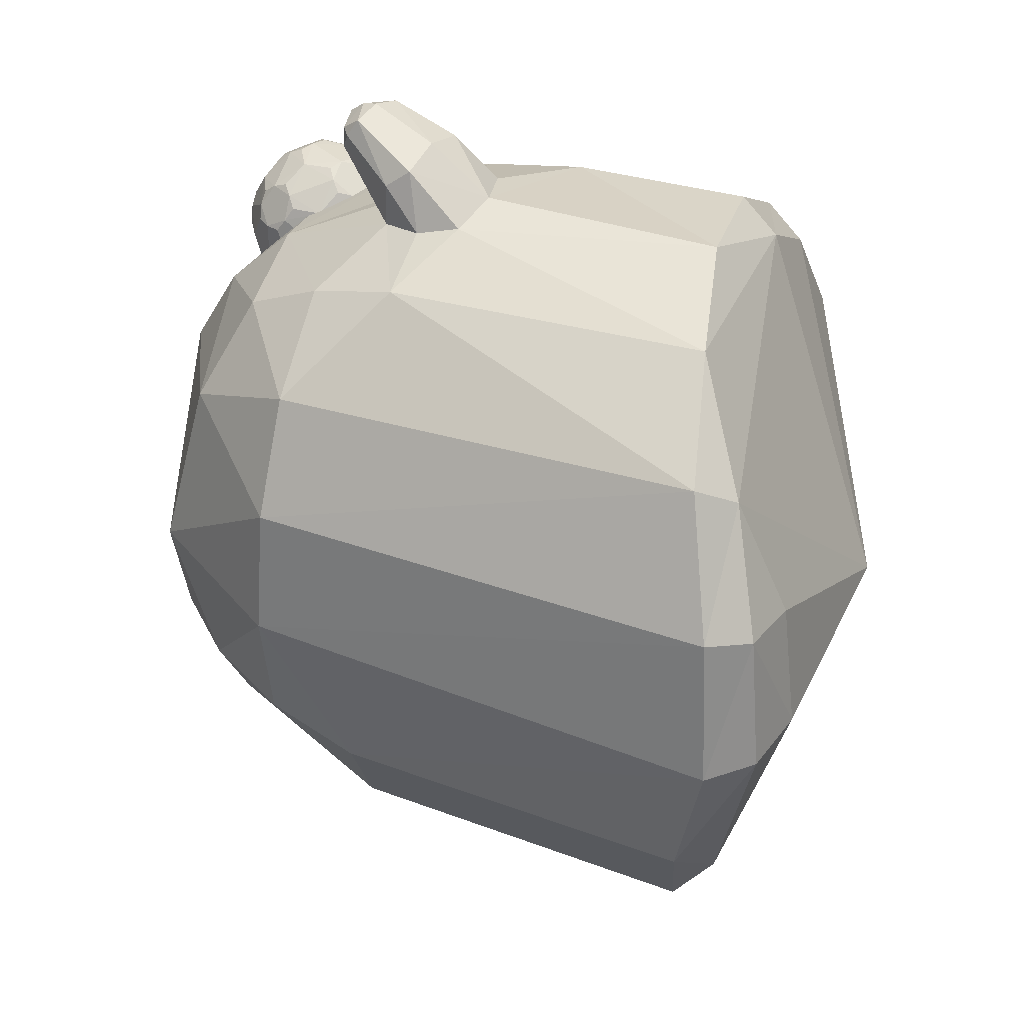
<metadata>
{"format":"obj","ext":"obj","renderer":"f3d","projection":"perspective","resolution":1024,"background":"white","views":[{"elev":37.8,"azim":-82.5,"up":"+Z"}]}
</metadata>
<code>
o Slime_Cube
v -0.5494 2.093 -0.4289
v -0.3476 2.34 -0.3683
v -0.7253 1.778 -0.4704
v 0.5228 2.188 -0.9243
v 0.8664 1.803 -1.009
v -0.08837 1.714 -1.101
v 0.1389 2.243 -0.8665
v 0.8151 1.464 -1.1
v 1.466 1.736 -0.4248
v 1.442 1.384 -0.4715
v 1.408 2.045 -0.3614
v 0.6512 2.599 -0.3541
v 0.9746 2.481 -0.3349
v 1.19 0.3252 -0.4972
v 1.078 0.218 -0.4493
v 0.09488 0.568 -1.244
v -0.4069 0.592 -1.161
v 0.5822 0.5048 -1.161
v -0.3708 0.4652 -1.051
v 0.5233 0.3883 -1.051
v -1.085 0.5843 -0.4972
v -0.113 2.498 -0.3307
v -0.8302 0.5919 -0.9118
v -0.7569 0.4533 -0.8245
v 0.208 2.44 -0.6536
v 0.5754 2.432 -0.6909
v 0.977 0.4284 -0.9118
v -0.178 2.284 -0.6831
v -0.4897 1.755 -0.8649
v 1.192 2.039 -0.68
v 1.222 1.751 -0.7926
v 1.205 1.413 -0.8651
v 0.7119 1.09 -1.153
v 0.4447 1.731 -1.17
v 0.3044 1.792 -1.154
v 0.1658 1.667 -1.186
v 0.6006 1.868 -1.367
v 0.136 1.494 -1.22
v 0.5669 1.657 -1.152
v 0.2808 1.391 -1.258
v 0.5687 1.517 -1.185
v 0.4908 1.398 -1.219
v 0.2758 1.782 -1.312
v 0.2548 1.707 -1.376
v 0.586 1.676 -1.244
v 0.497 1.525 -1.376
v 0.525 1.914 -1.368
v 0.4683 1.898 -1.43
v 0.6006 1.87 -1.471
v 0.4573 1.854 -1.487
v 0.6561 1.791 -1.366
v 0.5212 1.78 -1.514
v 0.6371 1.726 -1.428
v 0.5952 1.709 -1.486
v 0.6381 1.768 -1.45
v 0.558 1.823 -1.507
v 0.5045 1.904 -1.45
v 0.6039 1.877 -1.409
v -0.6207 2.109 0.005959
v -0.5532 2.09 0.4407
v 0.009635 1.982 1.015
v 0.496 2.179 0.935
v 0.8666 1.808 1.014
v -0.1008 1.694 1.105
v 0.1197 2.233 0.8767
v 0.8637 2.099 0.8793
v 0.8173 1.476 1.098
v 1.542 1.73 0.01119
v 1.456 1.729 0.4437
v 1.437 2.031 0.009918
v 1.365 2.017 0.3855
v 0 -0.01428 0
v 0.6524 2.638 0.02074
v 0.6169 2.576 0.3919
v 0.9425 2.459 0.3669
v 1.189 0.325 0.4972
v 1.147 0.1861 0
v 1.078 0.2179 0.4493
v 0.1069 0.6021 1.244
v -0.4038 0.6022 1.161
v 0.594 0.5353 1.161
v 0.5308 0.4103 1.051
v -1.191 0.4986 -0
v -1.1 0.5261 0.4972
v -1.09 0.3308 -0
v -1.005 0.371 0.4493
v -0.7847 0.274 0.4158
v -0.8547 0.2225 -0
v -0.1388 2.546 0.008503
v -0.8291 0.5958 0.9118
v -0.7567 0.454 0.8245
v 0.5347 2.405 0.7087
v 0.9848 0.4474 0.9118
v 0.882 0.3218 0.8245
v -0.35 2.043 0.801
v 1.18 2.031 0.6981
v 1.236 1.76 0.8047
v 0.7409 1.135 1.153
v -0.04456 2.41 0.5775
v 0.4209 1.738 1.166
v 0.2505 1.766 1.157
v 0.1516 1.641 1.189
v 0.5526 1.921 1.324
v 0.1473 1.495 1.221
v 0.5586 1.67 1.15
v 0.3042 1.41 1.259
v 0.5747 1.53 1.184
v 0.5039 1.407 1.221
v 0.2469 1.762 1.313
v 0.2439 1.677 1.377
v 0.5717 1.716 1.226
v 0.3797 1.62 1.417
v 0.5239 1.56 1.372
v 0.4665 1.949 1.333
v 0.4224 1.927 1.401
v 0.5663 1.936 1.424
v 0.4263 1.888 1.461
v 0.6249 1.86 1.323
v 0.5173 1.839 1.482
v 0.633 1.803 1.388
v 0.6038 1.783 1.452
v 0.6279 1.848 1.406
v 0.5442 1.889 1.465
v 0.46 1.944 1.414
v 0.5588 1.936 1.364
v 0.8966 1.819 0.8331
v 1.103 1.881 0.8369
v 0.7961 1.838 0.7998
v 0.7961 1.838 0.6923
v 0.8966 1.819 0.6591
v 1.185 1.967 0.8386
v 0.9015 2.007 1.032
v 0.6351 2.057 0.8331
v 0.7388 2.037 0.5139
v 1.08 1.983 0.5176
v 1.157 2.02 0.9236
v 0.8219 2.079 1.032
v 0.6177 2.117 0.7461
v 0.8219 2.079 0.4601
v 1.164 2.025 0.5714
v 1.077 2.28 0.9451
v 0.8088 2.33 0.9228
v 0.7466 2.342 0.6563
v 0.9766 2.299 0.5139
v 1.181 2.261 0.6923
v 1.048 2.381 0.6923
v 1.111 2.318 0.6386
v 1.077 2.28 0.5471
v 0.9475 2.4 0.6591
v 0.9104 2.355 0.5721
v 0.8088 2.33 0.5693
v 0.8854 2.412 0.7461
v 0.7861 2.378 0.7461
v 0.7466 2.342 0.8358
v 0.9475 2.4 0.8331
v 0.9104 2.355 0.92
v 0.9767 2.299 0.9783
v 1.048 2.381 0.7998
v 1.111 2.318 0.8536
v 1.181 2.261 0.7998
v 1.21 2.163 0.6592
v 1.105 2.182 0.5139
v 0.9427 2.212 0.4601
v 0.8425 2.182 0.4646
v 0.7748 2.243 0.5156
v 0.6743 2.262 0.6563
v 0.6415 2.219 0.7461
v 0.6743 2.262 0.8358
v 0.775 2.243 0.9766
v 0.8439 2.183 1.028
v 0.9441 2.213 1.032
v 1.106 2.182 0.9784
v 1.022 2.14 0.4601
v 1.002 2.037 0.4646
v 0.9015 2.007 0.4601
v 0.6917 2.201 0.5693
v 0.6763 2.098 0.5721
v 0.6351 2.057 0.6591
v 0.6917 2.201 0.9228
v 0.6763 2.098 0.92
v 0.7388 2.037 0.9783
v 1.024 2.141 1.032
v 1.002 2.037 1.028
v 1.069 1.976 0.9766
v 1.23 2.104 0.7467
v 1.219 2.01 0.749
v 1.188 1.969 0.6597
v 1.046 1.896 0.5712
v 0.8675 1.92 0.5139
v 0.767 1.939 0.5471
v 0.7327 1.901 0.6386
v 0.6633 1.958 0.6923
v 0.6633 1.958 0.7998
v 0.7327 1.901 0.8536
v 0.767 1.939 0.9451
v 1.11 1.886 0.6587
v 1.062 1.843 0.7469
v 0.9587 1.807 0.7461
v 0.8675 1.92 0.9783
v 0.9337 1.864 0.92
v 1.035 1.889 0.9228
v 0.844 1.825 0.8216
v 1.068 1.878 0.8804
v 0.8878 1.96 1.009
v 1.151 1.921 0.8357
v 1.078 1.884 0.6143
v 0.79 1.835 0.7461
v 0.6458 2.005 0.8216
v 0.844 1.825 0.6706
v 0.7466 1.986 0.5294
v 1.065 1.938 0.5392
v 1.225 2.13 0.6998
v 0.8634 2.045 1.038
v 1.07 2.159 1.01
v 0.6213 2.09 0.7927
v 0.7303 2.221 0.9555
v 0.7761 2.061 0.4827
v 0.6764 2.231 0.6121
v 1.125 2.006 0.5388
v 0.9808 2.174 0.4539
v 1.098 2.233 0.9628
v 0.7931 2.29 0.9555
v 0.7059 2.306 0.6588
v 0.9563 2.259 0.4827
v 1.198 2.214 0.6706
v 1.028 2.296 0.9628
v 1.054 2.384 0.7461
v 0.778 2.343 0.88
v 0.778 2.343 0.6121
v 1.028 2.296 0.5294
v 0.8157 1.923 0.9628
v 0.9312 1.808 0.7927
v 1.051 1.929 0.9555
v 1.155 1.924 0.6619
v 0.9312 1.808 0.6994
v 0.6609 1.952 0.7461
v 0.7466 1.986 0.9628
v 0.8157 1.923 0.5294
v 0.6458 2.005 0.6706
v 0.8878 1.96 0.4827
v 1.225 2.13 0.7931
v 1.183 1.999 0.615
v 0.9829 2.176 1.039
v 0.6764 2.231 0.88
v 0.7761 2.061 1.009
v 0.7303 2.221 0.5366
v 0.6213 2.09 0.6994
v 1.068 2.158 0.4827
v 0.8634 2.045 0.4539
v 1.198 2.214 0.8216
v 0.9568 2.26 1.01
v 0.7059 2.306 0.8333
v 0.7931 2.29 0.5366
v 1.097 2.233 0.5294
v 1 2.395 0.8216
v 1.183 2.267 0.7461
v 0.9129 2.411 0.7927
v 0.9129 2.411 0.6994
v 1 2.395 0.6706
v 1.167 2.069 0.9246
v 1.194 2.144 0.8767
v 1.205 1.986 0.7964
v 0.9143 1.837 0.6156
v 0.899 1.89 0.539
v 1.006 1.832 0.652
v 0.9738 1.938 0.4983
v 1.215 2.06 0.8419
v 1.159 2.229 0.8994
v 0.9296 1.841 -0.7907
v 1.109 1.885 -0.7974
v 0.8445 1.87 -0.7547
v 0.8345 1.863 -0.649
v 0.9298 1.841 -0.6167
v 0.9143 2.016 -0.9934
v 0.6817 2.088 -0.7882
v 1.108 2.001 -0.4722
v 1.161 2.024 -0.8849
v 0.8474 2.096 -0.9911
v 0.6599 2.145 -0.702
v 0.841 2.092 -0.4203
v 1.187 2.04 -0.5268
v 0.8399 2.351 -0.8808
v 0.7726 2.359 -0.6153
v 1.002 2.316 -0.4729
v 1.2 2.273 -0.6526
v 1.073 2.398 -0.6515
v 1.138 2.336 -0.5974
v 1.106 2.299 -0.5056
v 0.9721 2.417 -0.6183
v 0.9349 2.372 -0.5313
v 0.8328 2.346 -0.5287
v 0.9101 2.428 -0.7053
v 0.8121 2.396 -0.705
v 0.7781 2.363 -0.7938
v 0.9727 2.417 -0.7922
v 0.9952 2.311 -0.9386
v 1.073 2.398 -0.759
v 1.234 2.179 -0.6182
v 1.141 2.206 -0.471
v 0.9691 2.23 -0.419
v 0.8645 2.197 -0.4243
v 0.7976 2.259 -0.4751
v 0.7098 2.286 -0.6135
v 0.6837 2.247 -0.702
v 0.7082 2.285 -0.7933
v 0.8062 2.264 -0.9345
v 0.9547 2.22 -0.9936
v 1.112 2.186 -0.9408
v 1.061 2.165 -0.4168
v 1.049 2.069 -0.4196
v 0.9321 2.027 -0.4182
v 0.7271 2.225 -0.5266
v 0.6773 2.085 -0.6151
v 0.7234 2.222 -0.8807
v 0.7085 2.119 -0.8779
v 0.7732 2.06 -0.9357
v 1.028 2.144 -0.9946
v 1.008 2.041 -0.9902
v 1.076 1.98 -0.9391
v 1.248 2.116 -0.7059
v 1.201 1.978 -0.6142
v 1.076 1.916 -0.5256
v 0.9005 1.942 -0.4715
v 0.8076 1.966 -0.5034
v 0.7745 1.929 -0.5946
v 0.7159 1.993 -0.6464
v 0.7084 1.988 -0.7553
v 1.131 1.899 -0.614
v 1.074 1.851 -0.7068
v 0.9791 1.821 -0.7061
v 0.9565 1.879 -0.8796
v 1.078 1.884 -0.8417
v 0.9053 1.971 -0.97
v 1.151 1.921 -0.7948
v 1.105 1.902 -0.5688
v 0.8335 1.864 -0.7018
v 0.6925 2.036 -0.7767
v 0.8834 1.851 -0.627
v 1.091 1.956 -0.4931
v 1.18 1.996 -0.8415
v 1.246 2.145 -0.6588
v 0.8804 2.056 -0.9989
v 1.074 2.162 -0.9721
v 0.7617 2.242 -0.9135
v 0.8003 2.077 -0.442
v 0.7144 2.256 -0.5689
v 1.15 2.022 -0.4938
v 1.107 2.239 -0.9248
v 0.8222 2.309 -0.9139
v 0.7345 2.325 -0.6173
v 0.9823 2.277 -0.4417
v 1.045 2.307 -0.9235
v 1.079 2.401 -0.7052
v 0.8089 2.363 -0.8381
v 0.8027 2.359 -0.5713
v 1.055 2.314 -0.4882
v 0.9555 1.824 -0.752
v 1.06 1.935 -0.9176
v 1.17 1.934 -0.6167
v 0.9563 1.825 -0.6585
v 0.7855 2.012 -0.9194
v 0.8475 1.944 -0.4872
v 0.6926 2.036 -0.6257
v 0.9207 1.982 -0.4404
v 1.242 2.142 -0.7529
v 1.201 2.011 -0.5697
v 0.989 2.18 -1.001
v 1.121 2.003 -0.918
v 0.8081 2.083 -0.9673
v 0.7533 2.236 -0.4961
v 0.6635 2.118 -0.6554
v 1.109 2.185 -0.4389
v 1.214 2.225 -0.7824
v 0.9713 2.269 -0.9704
v 0.741 2.33 -0.7906
v 0.8168 2.306 -0.496
v 1.131 2.256 -0.4869
v 1.025 2.411 -0.7807
v 1.2 2.278 -0.7067
v 0.9376 2.427 -0.7519
v 0.9375 2.427 -0.6586
v 1.025 2.411 -0.6298
v 1.172 2.305 -0.6252
v 0.956 2.4 -0.8355
v 0.8845 2.364 -0.8825
v 1.117 2.315 -0.8632
v 1.224 2.164 -0.5736
v 1.211 1.99 -0.7532
v 0.7982 1.888 -0.6228
v 0.7415 1.961 -0.7816
v 1.003 1.884 -0.8848
v 1.019 1.84 -0.8016
v 0.9823 1.943 -0.956
v 1.171 1.918 -0.7057
v 0.759 1.911 -0.7018
v 0.7268 2.018 -0.8555
v 1.23 2.07 -0.8007
v 1.239 2.076 -0.6095
v 0.9321 2.116 -1.015
v 0.769 2.159 -0.4573
v 1.176 2.241 -0.86
v 0.8926 2.296 -0.9542
v 1.046 2.375 -0.8582
v 1.151 2.352 -0.7056
f 82 81 79
f 76 78 77
f 29 3 1
f 89 22 2
f 34 45 37
f 42 8 33
f 32 14 27
f 68 11 70
f 46 54 53
f 27 15 20
f 76 14 10
f 101 109 114
f 19 23 17
f 90 60 84
f 13 30 26
f 91 86 87
f 99 92 74
f 36 44 38
f 37 58 47
f 56 57 49
f 37 51 58
f 55 56 49
f 50 56 52
f 58 55 49
f 55 51 53
f 56 54 52
f 54 55 53
f 58 57 47
f 57 48 47
f 65 62 92
f 85 21 24
f 6 36 38
f 50 43 48
f 76 94 78
f 62 105 63
f 79 106 104
f 82 93 81
f 83 86 84
f 88 86 85
f 84 91 90
f 106 110 104
f 110 102 104
f 117 109 110
f 121 112 113
f 113 106 108
f 103 114 125
f 124 123 116
f 103 125 118
f 123 122 116
f 112 117 110
f 124 115 117
f 117 119 123
f 125 122 118
f 123 119 121
f 121 120 122
f 124 125 114
f 124 114 115
f 60 95 99
f 33 8 32
f 35 7 4
f 13 73 75
f 92 66 75
f 19 16 20
f 40 44 52
f 45 39 41
f 28 6 29
f 72 15 77
f 69 93 76
f 28 22 25
f 4 30 5
f 84 59 83
f 52 54 46
f 72 88 24
f 97 63 67
f 9 10 31
f 64 95 90
f 29 17 23
f 47 48 43
f 59 1 3
f 103 111 100
f 68 70 71
f 75 96 71
f 3 23 21
f 101 62 61
f 79 81 98
f 120 121 113
f 107 105 111
f 75 70 13
f 12 26 25
f 90 91 80
f 91 82 80
f 80 82 79
f 15 14 77
f 14 76 77
f 2 28 1
f 28 29 1
f 1 59 2
f 59 89 2
f 47 35 34
f 34 39 45
f 45 51 37
f 37 47 34
f 18 16 33
f 16 40 33
f 42 41 8
f 40 42 33
f 32 10 14
f 68 9 11
f 53 41 46
f 41 42 46
f 20 18 27
f 27 14 15
f 9 68 10
f 68 69 76
f 10 68 76
f 102 109 101
f 109 115 114
f 19 24 23
f 90 95 60
f 26 12 13
f 13 11 30
f 30 4 26
f 88 72 87
f 72 77 78
f 87 72 91
f 78 94 72
f 94 82 72
f 82 91 72
f 73 89 74
f 89 99 74
f 36 43 44
f 56 50 57
f 55 54 56
f 58 51 55
f 58 49 57
f 92 99 65
f 99 95 65
f 95 61 65
f 83 21 85
f 21 23 24
f 38 40 16
f 16 17 38
f 17 6 38
f 48 57 50
f 50 44 43
f 76 93 94
f 107 67 105
f 67 63 105
f 63 97 96
f 66 62 63
f 62 100 105
f 63 96 66
f 104 102 64
f 64 80 104
f 80 79 104
f 82 94 93
f 83 85 86
f 88 87 86
f 84 86 91
f 106 112 110
f 110 109 102
f 117 115 109
f 121 119 112
f 113 112 106
f 124 117 123
f 123 121 122
f 112 119 117
f 125 116 122
f 124 116 125
f 99 89 60
f 89 59 60
f 27 18 33
f 8 5 32
f 5 31 32
f 27 33 32
f 35 36 6
f 7 25 4
f 25 26 4
f 35 6 7
f 4 34 35
f 12 73 13
f 73 74 75
f 75 74 92
f 92 62 66
f 17 16 19
f 16 18 20
f 38 44 40
f 44 50 52
f 41 53 45
f 53 51 45
f 28 7 6
f 69 97 93
f 25 7 28
f 28 2 22
f 5 8 39
f 8 41 39
f 39 34 5
f 34 4 5
f 30 31 5
f 84 60 59
f 46 42 40
f 40 52 46
f 88 85 24
f 24 19 72
f 19 20 72
f 20 15 72
f 81 93 98
f 93 97 98
f 98 97 67
f 32 31 10
f 31 30 9
f 30 11 9
f 90 80 64
f 64 61 95
f 29 6 17
f 36 35 43
f 35 47 43
f 21 83 3
f 83 59 3
f 100 101 114
f 114 103 100
f 103 118 111
f 111 105 100
f 71 96 69
f 96 97 69
f 69 68 71
f 75 66 96
f 3 29 23
f 61 64 101
f 64 102 101
f 101 100 62
f 62 65 61
f 98 67 108
f 67 107 108
f 108 106 98
f 106 79 98
f 108 107 113
f 107 120 113
f 111 118 120
f 118 122 120
f 120 107 111
f 71 70 75
f 70 11 13
f 25 22 12
f 22 89 73
f 12 22 73
f 315 344 369
f 300 301 311
f 250 268 261
f 212 225 256
f 226 159 255
f 404 353 286
f 397 277 308
f 312 371 313
f 161 140 162
f 338 362 389
f 369 344 306
f 351 290 376
f 301 400 280
f 398 387 281
f 392 357 269
f 185 241 267
f 275 279 305
f 248 219 135
f 373 401 386
f 398 366 321
f 332 391 358
f 340 388 334
f 351 372 356
f 381 293 355
f 383 288 377
f 361 369 342
f 254 147 225
f 204 199 200
f 224 164 253
f 202 209 235
f 263 235 130
f 394 359 328
f 213 245 237
f 257 152 153
f 356 287 382
f 258 149 150
f 346 304 371
f 290 381 355
f 167 215 244
f 217 249 240
f 216 179 180
f 220 173 174
f 363 324 345
f 238 189 264
f 194 202 231
f 209 191 238
f 228 156 257
f 150 224 253
f 236 191 207
f 229 153 258
f 372 310 347
f 210 191 239
f 207 194 236
f 230 150 259
f 268 250 160
f 255 259 258
f 205 197 234
f 259 146 147
f 248 220 224
f 183 204 233
f 153 223 252
f 223 253 246
f 222 228 252
f 385 282 354
f 232 197 203
f 218 176 177
f 247 167 218
f 215 180 244
f 239 236 208
f 208 193 194
f 217 177 246
f 249 164 220
f 226 251 243
f 223 166 167
f 379 341 365
f 375 304 350
f 219 242 234
f 188 206 265
f 240 264 189
f 202 200 231
f 237 180 208
f 177 210 239
f 164 217 246
f 203 200 232
f 327 395 326
f 227 159 256
f 256 147 227
f 350 293 375
f 382 290 356
f 361 331 271
f 222 170 251
f 402 307 399
f 131 262 267
f 213 183 243
f 396 390 337
f 331 393 391
f 385 349 282
f 354 293 380
f 156 222 251
f 352 386 348
f 345 362 364
f 243 170 213
f 318 343 368
f 382 353 378
f 265 206 196
f 355 350 346
f 273 322 323
f 402 385 296
f 375 354 349
f 373 397 401
f 378 384 295
f 399 367 317
f 387 341 298
f 299 387 377
f 260 214 184
f 245 170 216
f 233 203 205
f 403 378 297
f 212 186 242
f 363 313 371
f 339 276 310
f 392 332 270
f 234 262 205
f 376 301 351
f 268 221 172
f 335 359 366
f 397 365 320
f 255 155 156
f 357 360 336
f 135 211 266
f 318 393 274
f 360 329 335
f 332 368 334
f 369 316 315
f 315 314 344
f 280 311 301
f 311 310 300
f 310 309 300
f 267 241 261
f 241 250 261
f 250 241 212
f 241 185 212
f 212 161 225
f 225 145 256
f 212 256 250
f 256 160 250
f 141 159 226
f 159 158 255
f 286 287 404
f 287 383 404
f 348 401 308
f 401 397 308
f 397 340 277
f 277 368 308
f 368 343 308
f 313 400 312
f 400 370 312
f 312 346 371
f 254 225 162
f 225 161 162
f 161 212 242
f 140 219 162
f 219 248 162
f 161 242 140
f 324 325 362
f 325 389 362
f 389 272 338
f 349 402 306
f 402 399 278
f 306 402 278
f 399 342 278
f 278 369 306
f 284 290 351
f 290 291 376
f 301 302 400
f 302 370 400
f 400 345 280
f 387 299 281
f 299 372 347
f 281 299 347
f 281 366 398
f 269 331 392
f 331 391 392
f 262 186 267
f 186 185 267
f 279 304 305
f 305 314 275
f 314 315 275
f 135 174 248
f 174 173 248
f 386 404 379
f 379 373 386
f 321 359 394
f 394 388 321
f 388 398 321
f 392 391 332
f 391 393 358
f 397 388 340
f 388 394 334
f 372 299 377
f 377 288 356
f 356 284 351
f 351 300 309
f 309 372 351
f 372 377 356
f 292 293 381
f 293 283 355
f 387 298 285
f 285 379 383
f 379 404 383
f 383 287 288
f 377 387 383
f 387 285 383
f 361 316 369
f 369 278 342
f 342 274 333
f 333 361 342
f 148 147 254
f 147 145 225
f 200 201 233
f 233 204 200
f 163 164 224
f 164 165 253
f 235 198 232
f 232 126 202
f 202 128 207
f 207 129 209
f 209 130 235
f 235 232 202
f 202 207 209
f 263 265 235
f 328 329 394
f 329 270 394
f 270 334 394
f 231 199 204
f 204 132 213
f 213 137 245
f 245 181 237
f 237 195 231
f 231 204 237
f 204 213 237
f 153 154 228
f 228 257 153
f 288 287 356
f 287 286 382
f 150 151 229
f 229 258 150
f 303 304 346
f 304 279 371
f 355 291 290
f 290 289 381
f 244 168 167
f 167 138 215
f 238 190 210
f 210 134 217
f 217 139 249
f 249 175 240
f 240 189 238
f 238 210 240
f 210 217 240
f 180 181 245
f 245 216 180
f 174 175 249
f 249 220 174
f 345 400 313
f 363 326 325
f 345 313 363
f 324 362 345
f 363 325 324
f 264 263 209
f 263 130 209
f 209 238 264
f 231 195 194
f 194 128 202
f 129 191 209
f 191 190 238
f 142 156 228
f 156 155 257
f 253 151 150
f 150 144 224
f 192 191 236
f 191 129 207
f 143 153 229
f 153 152 258
f 309 310 372
f 310 276 347
f 190 191 210
f 191 192 239
f 128 194 207
f 194 193 236
f 144 150 230
f 150 149 259
f 160 159 268
f 159 141 268
f 141 221 268
f 258 152 257
f 257 155 255
f 255 158 227
f 227 146 259
f 259 149 258
f 258 257 255
f 255 227 259
f 127 197 205
f 197 196 234
f 147 148 230
f 230 259 147
f 230 148 254
f 254 162 248
f 248 173 220
f 220 163 224
f 224 144 230
f 230 254 224
f 254 248 224
f 233 184 183
f 183 132 204
f 252 154 153
f 153 143 223
f 246 176 218
f 218 166 223
f 223 143 229
f 229 151 253
f 253 165 246
f 246 218 223
f 223 229 253
f 244 179 216
f 216 169 222
f 222 142 228
f 228 154 252
f 252 168 244
f 244 216 252
f 216 222 252
f 295 384 380
f 384 385 354
f 380 384 354
f 198 197 232
f 197 127 203
f 177 178 247
f 247 218 177
f 138 167 247
f 167 166 218
f 133 180 215
f 180 179 244
f 215 138 247
f 247 178 239
f 239 192 236
f 236 193 208
f 208 133 215
f 215 247 208
f 247 239 208
f 194 195 237
f 237 208 194
f 134 177 217
f 177 176 246
f 139 164 249
f 164 163 220
f 214 172 221
f 221 141 226
f 226 157 251
f 251 171 243
f 243 182 214
f 214 221 243
f 221 226 243
f 167 168 252
f 252 223 167
f 365 373 379
f 379 285 341
f 285 298 341
f 341 320 365
f 305 304 375
f 304 303 350
f 234 196 206
f 206 188 211
f 211 135 219
f 219 140 242
f 242 187 234
f 234 206 211
f 211 219 234
f 265 263 188
f 263 264 188
f 264 266 188
f 266 211 188
f 240 266 264
f 126 200 202
f 200 199 231
f 181 180 237
f 180 133 208
f 239 178 177
f 177 134 210
f 246 165 164
f 164 139 217
f 201 200 203
f 200 126 232
f 363 337 326
f 337 327 326
f 327 390 395
f 395 389 325
f 395 325 326
f 158 159 227
f 159 160 256
f 145 147 256
f 147 146 227
f 283 293 350
f 293 294 375
f 289 290 382
f 290 284 356
f 336 395 271
f 395 390 271
f 390 396 361
f 361 333 331
f 331 269 271
f 390 361 271
f 169 170 222
f 170 171 251
f 402 374 307
f 307 367 399
f 261 260 267
f 260 136 267
f 136 131 267
f 132 183 213
f 183 182 243
f 390 327 337
f 337 275 396
f 275 315 396
f 315 316 396
f 316 361 396
f 331 333 393
f 385 402 349
f 294 293 354
f 293 292 380
f 251 157 156
f 156 142 222
f 348 308 343
f 343 317 367
f 367 307 374
f 374 296 352
f 352 403 386
f 386 401 348
f 348 343 374
f 343 367 374
f 374 352 348
f 362 323 364
f 364 311 280
f 280 345 364
f 171 170 243
f 170 137 213
f 368 319 318
f 318 317 343
f 378 295 380
f 380 292 381
f 381 289 382
f 382 286 353
f 353 297 378
f 378 380 382
f 380 381 382
f 196 197 265
f 197 198 265
f 198 235 265
f 370 302 376
f 376 291 355
f 355 283 350
f 350 303 346
f 346 312 370
f 370 376 346
f 376 355 346
f 273 360 335
f 322 339 364
f 273 335 322
f 362 338 323
f 338 273 323
f 322 364 323
f 385 384 296
f 384 403 296
f 403 352 296
f 296 374 402
f 344 314 305
f 305 375 344
f 375 294 354
f 354 282 349
f 375 349 344
f 349 306 344
f 373 365 397
f 378 403 384
f 317 318 399
f 318 274 399
f 274 342 399
f 387 398 341
f 182 183 214
f 183 184 214
f 184 136 260
f 137 170 245
f 170 169 216
f 136 184 233
f 233 201 203
f 203 127 205
f 205 131 136
f 136 233 205
f 353 404 297
f 404 386 297
f 386 403 297
f 185 186 212
f 186 187 242
f 371 279 337
f 279 275 337
f 337 363 371
f 310 311 364
f 364 339 310
f 270 329 392
f 329 330 392
f 330 357 392
f 234 187 186
f 186 262 234
f 262 131 205
f 302 301 376
f 301 300 351
f 214 260 172
f 260 261 172
f 261 268 172
f 366 281 347
f 347 276 339
f 339 322 335
f 335 328 359
f 359 321 366
f 366 347 339
f 339 335 366
f 320 341 398
f 398 388 320
f 388 397 320
f 156 157 226
f 226 255 156
f 360 273 338
f 272 389 395
f 360 338 336
f 338 272 336
f 357 330 360
f 271 269 357
f 272 395 336
f 336 271 357
f 240 175 266
f 175 174 266
f 174 135 266
f 318 319 393
f 319 358 393
f 393 333 274
f 330 329 360
f 329 328 335
f 277 340 368
f 340 334 368
f 334 270 332
f 332 358 368
f 358 319 368

</code>
